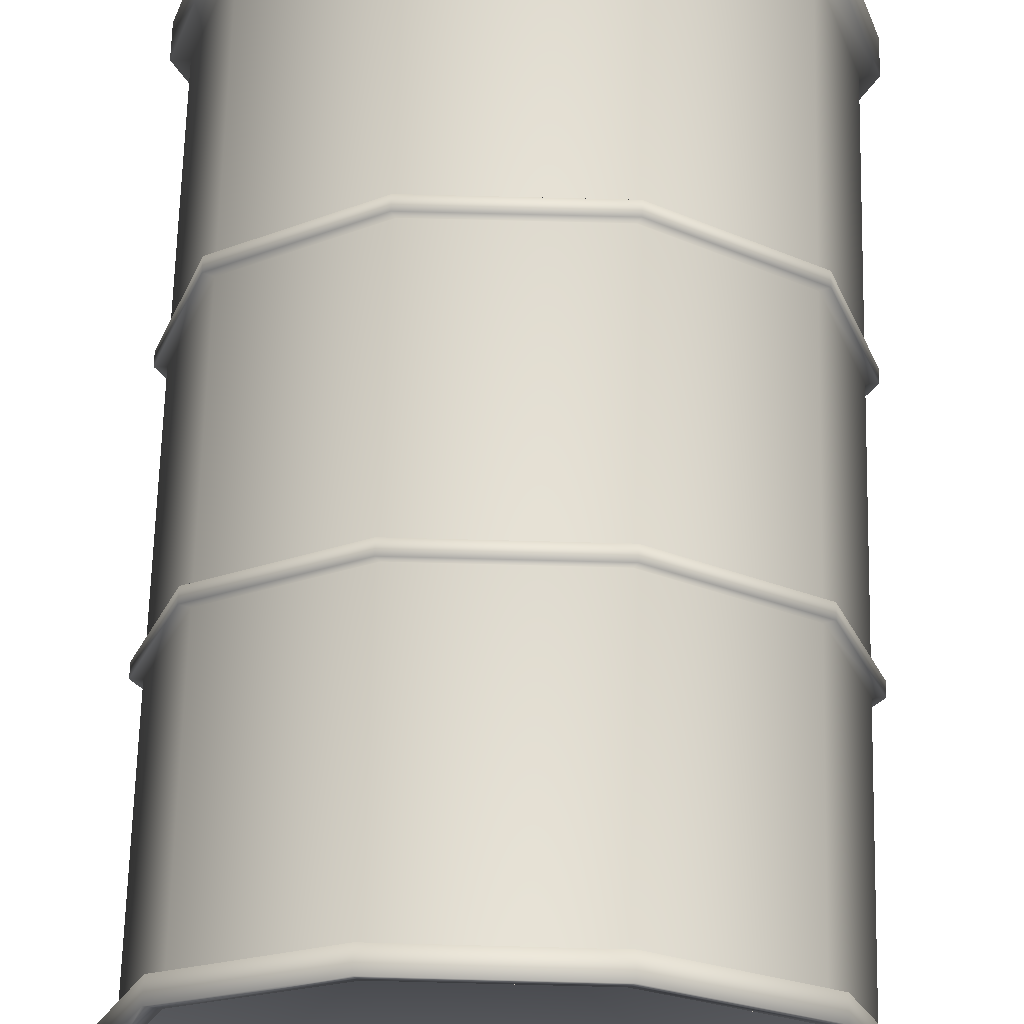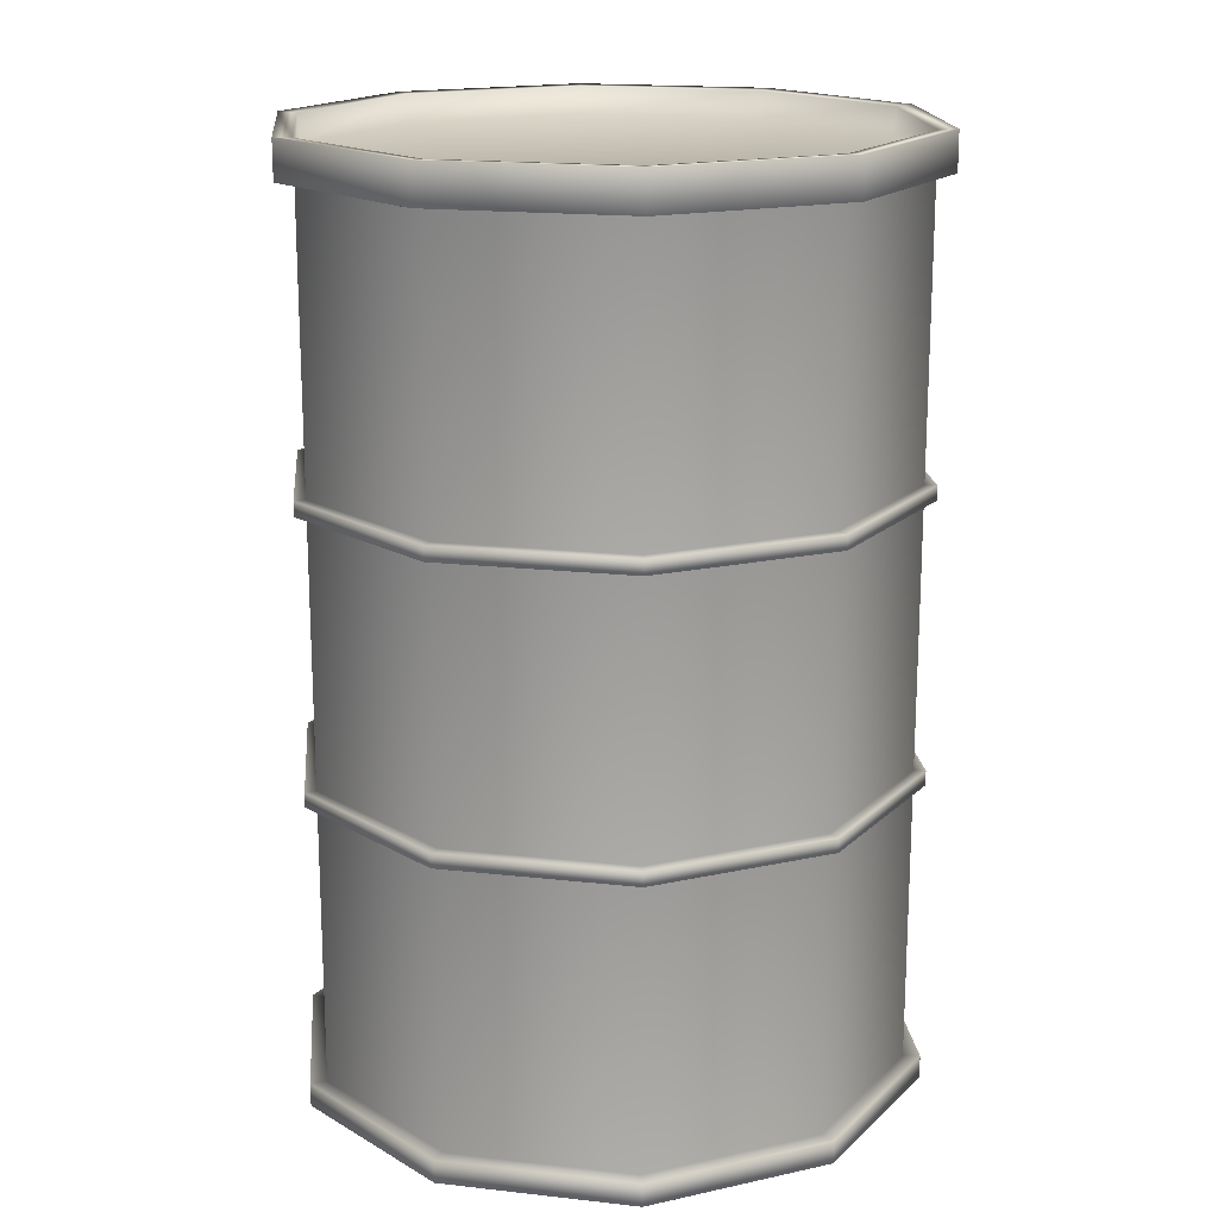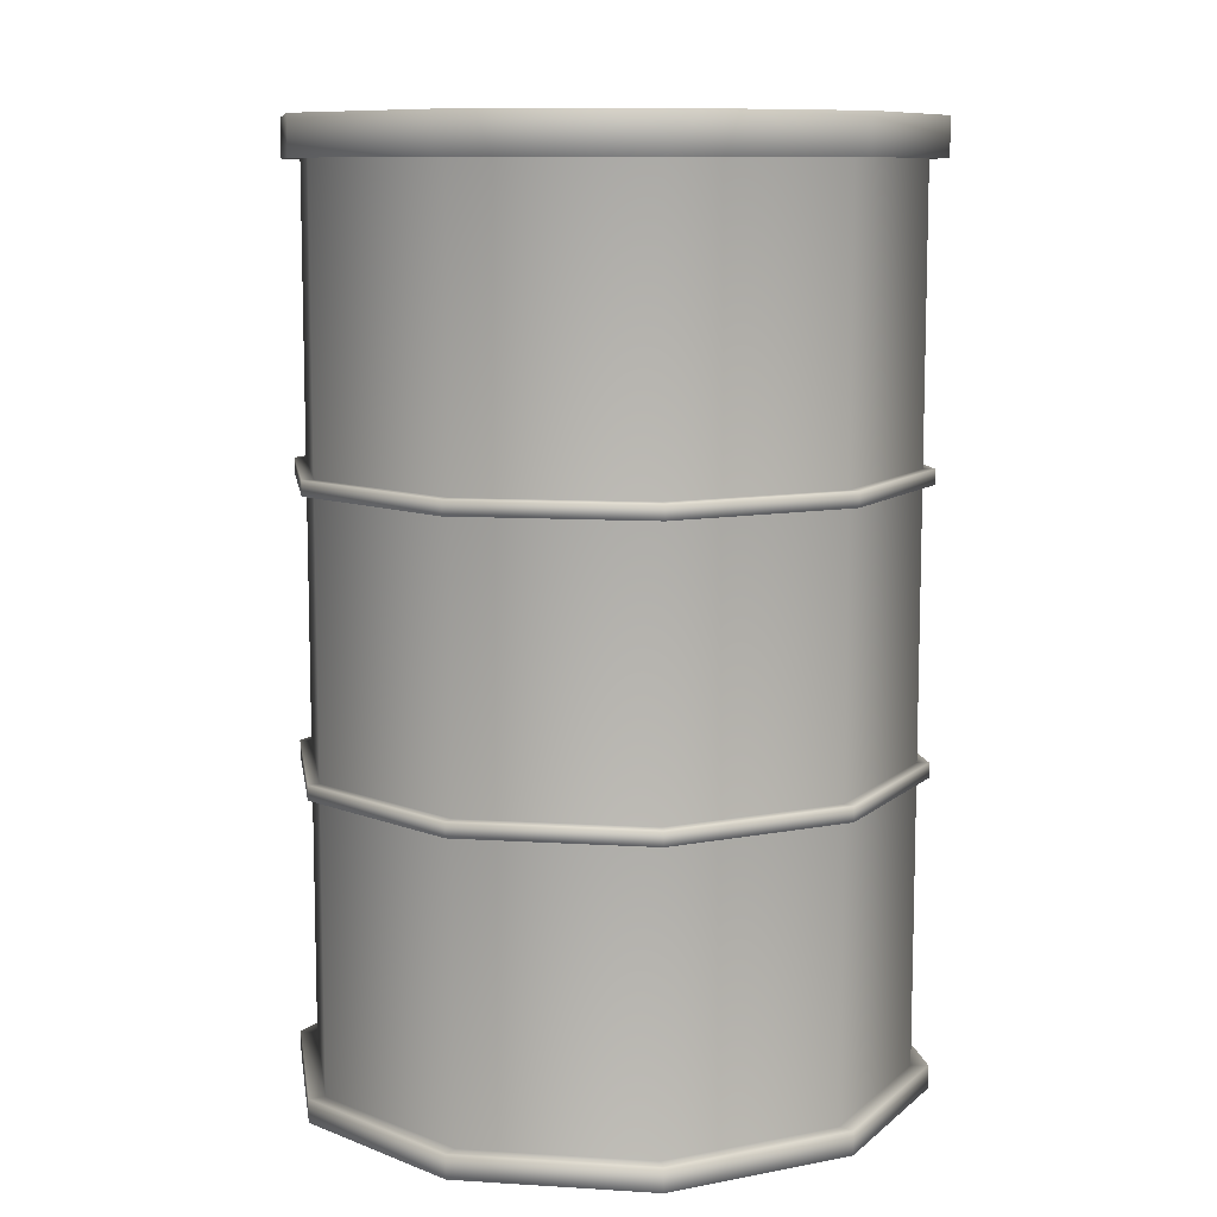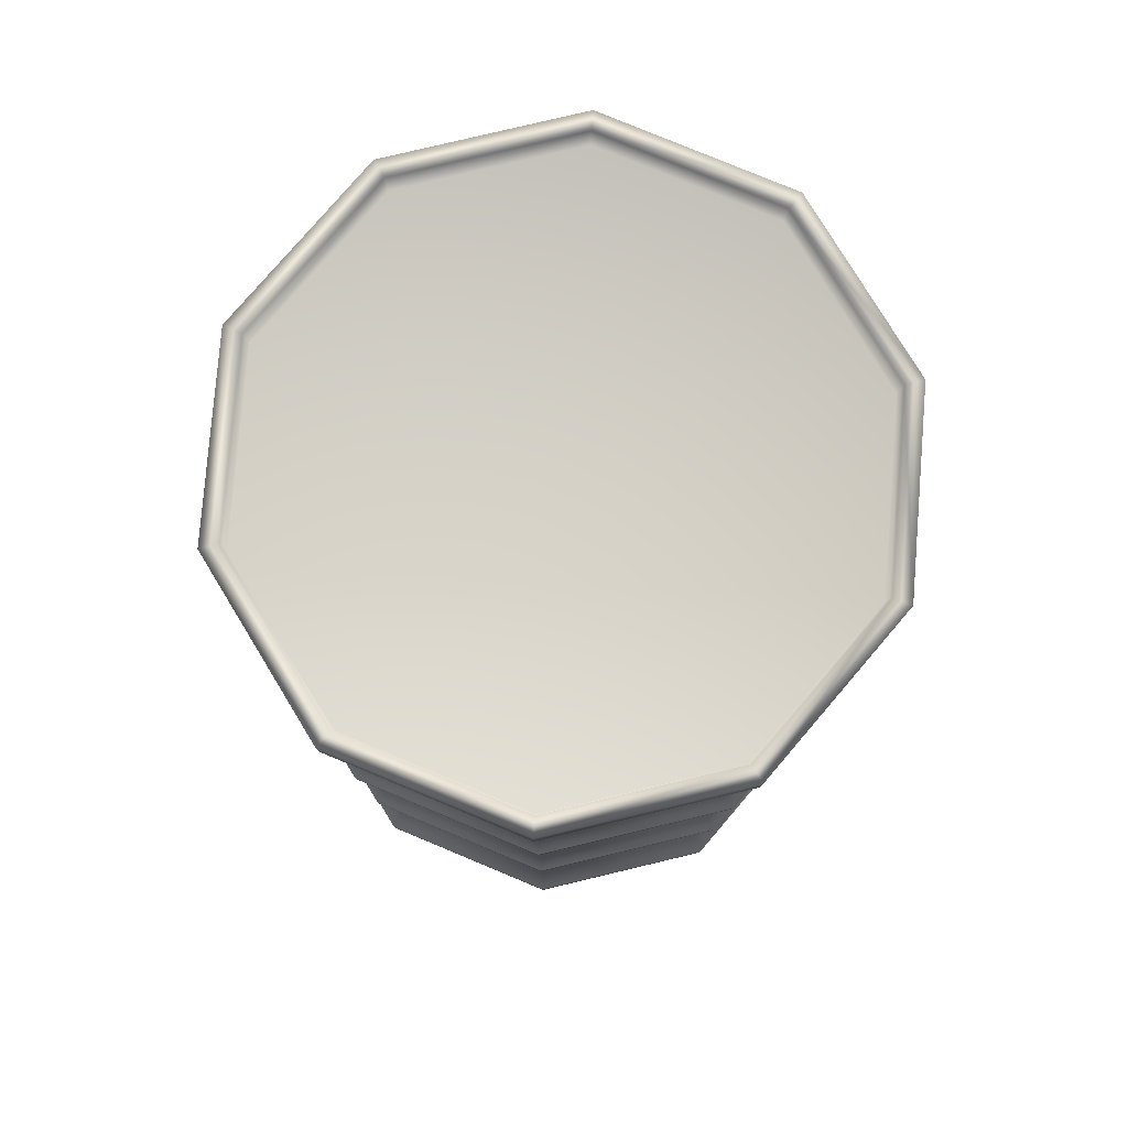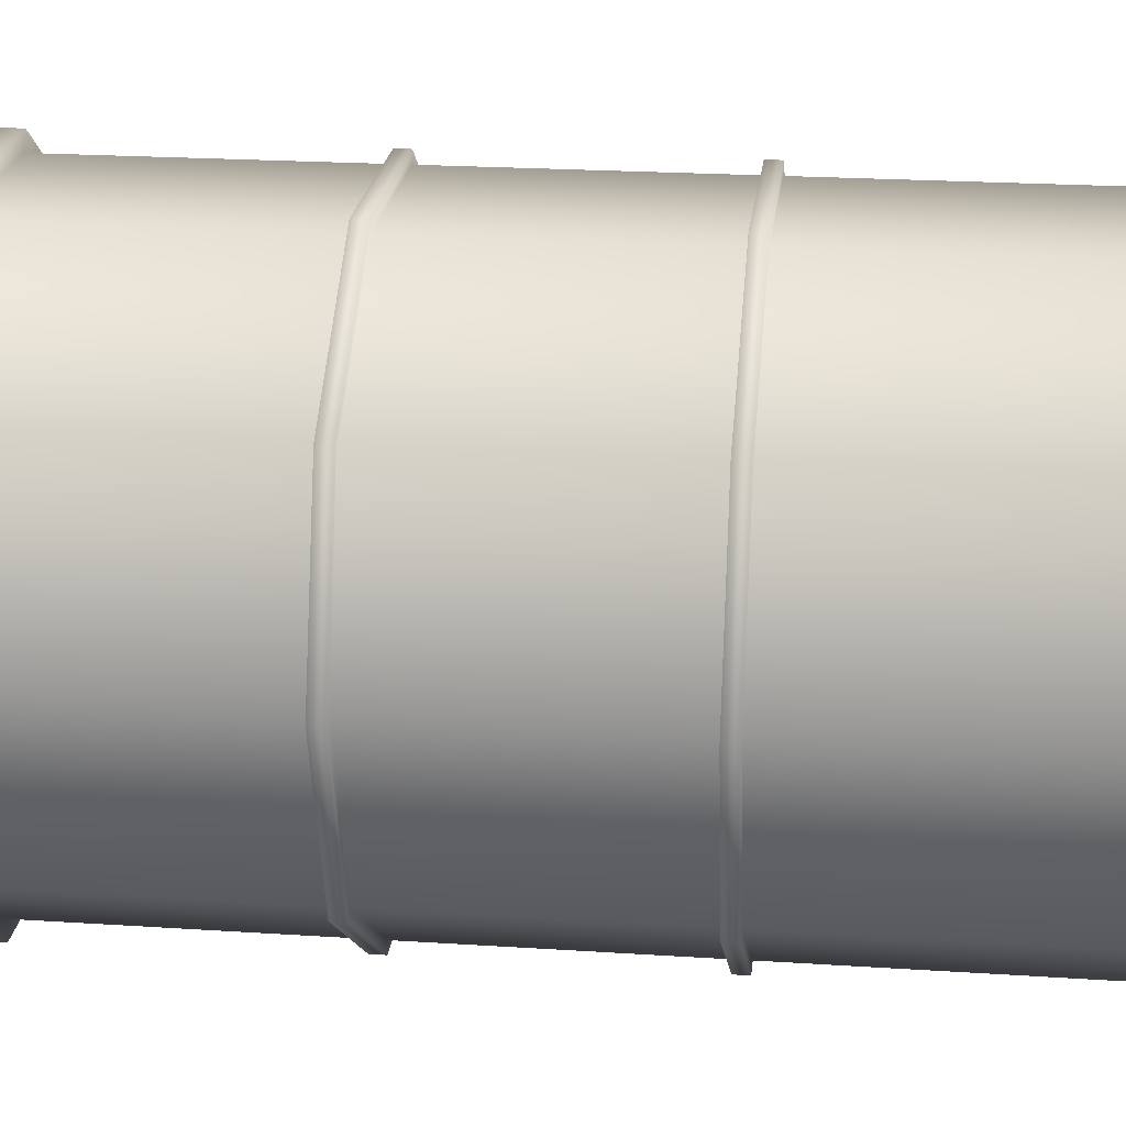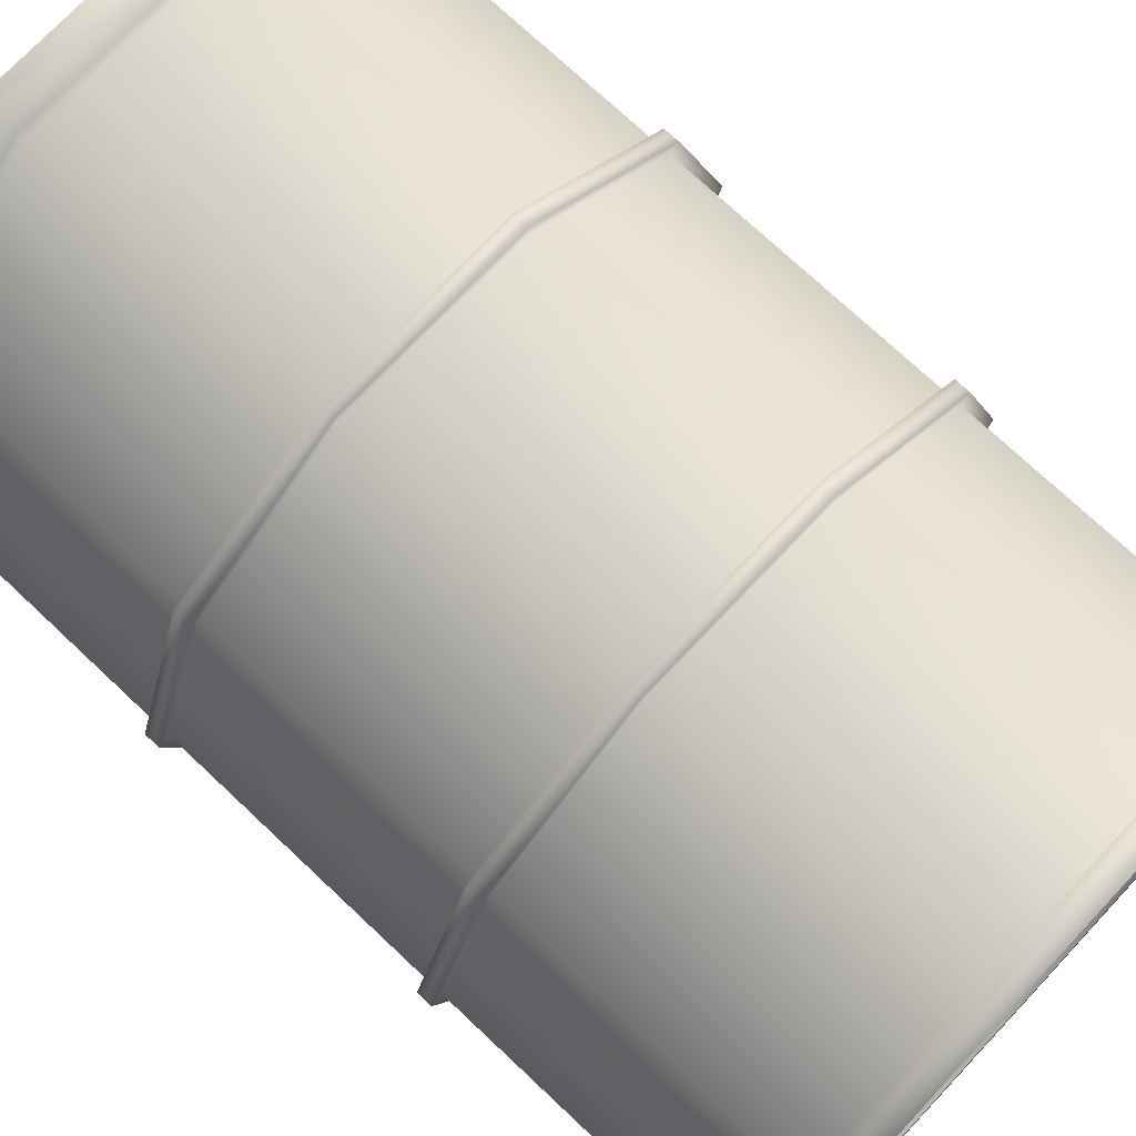
<metadata>
{"format":"obj","ext":"obj","renderer":"f3d","projection":"perspective","resolution":1024,"background":"white","views":[{"elev":68.1,"azim":1.5,"up":"+Z"},{"elev":17.5,"azim":84.5,"up":"+Y"},{"elev":9.6,"azim":-170.8,"up":"+Y"},{"elev":79.5,"azim":-157.4,"up":"+Y"},{"elev":22.3,"azim":-83.5,"up":"+Z"},{"elev":73.5,"azim":-46.7,"up":"+Z"}]}
</metadata>
<code>
g default
v 8377 4.459 1643
v 8323 4.459 1605
v 8257 4.459 1605
v 8204 4.459 1643
v 8184 4.459 1706
v 8204 4.459 1769
v 8257 4.459 1808
v 8323 4.459 1808
v 8377 4.459 1769
v 8397 4.459 1706
v 8377 316.7 1643
v 8323 316.7 1605
v 8257 316.7 1605
v 8204 316.7 1643
v 8184 316.7 1706
v 8204 316.7 1769
v 8257 316.7 1808
v 8323 316.7 1808
v 8377 316.7 1769
v 8397 316.7 1706
v 8377 329.9 1643
v 8323 329.9 1605
v 8257 329.9 1605
v 8204 329.9 1643
v 8184 329.9 1706
v 8204 329.9 1769
v 8257 329.9 1808
v 8323 329.9 1808
v 8377 329.9 1769
v 8397 329.9 1706
v 8382 316.3 1640
v 8326 316.3 1598
v 8326 330.3 1598
v 8382 330.3 1640
v 8255 316.3 1598
v 8255 330.3 1598
v 8199 316.3 1640
v 8199 330.3 1640
v 8177 316.3 1706
v 8177 330.3 1706
v 8199 316.3 1773
v 8199 330.3 1773
v 8255 316.3 1814
v 8255 330.3 1814
v 8326 316.3 1814
v 8326 330.3 1814
v 8382 316.3 1773
v 8382 330.3 1773
v 8404 316.3 1706
v 8404 330.3 1706
v 8376 320.2 1644
v 8323 320.2 1606
v 8290 320.2 1706
v 8258 320.2 1606
v 8205 320.2 1644
v 8185 320.2 1706
v 8205 320.2 1768
v 8258 320.2 1807
v 8323 320.2 1807
v 8376 320.2 1768
v 8396 320.2 1706
v 8377 -3.501 1643
v 8323 -3.501 1605
v 8257 -3.501 1605
v 8204 -3.501 1643
v 8184 -3.501 1706
v 8204 -3.501 1769
v 8257 -3.501 1808
v 8323 -3.501 1808
v 8377 -3.501 1769
v 8397 -3.501 1706
v 8382 4.688 1640
v 8325 4.688 1599
v 8382 -3.73 1640
v 8325 -3.73 1599
v 8255 4.688 1599
v 8255 -3.73 1599
v 8199 4.688 1640
v 8199 -3.73 1640
v 8177 4.688 1706
v 8177 -3.73 1706
v 8199 4.688 1773
v 8199 -3.73 1773
v 8255 4.688 1814
v 8255 -3.73 1814
v 8325 4.688 1814
v 8325 -3.73 1814
v 8382 4.688 1773
v 8382 -3.73 1773
v 8403 4.688 1706
v 8403 -3.73 1706
v 8375 10.79 1645
v 8323 10.79 1607
v 8290 10.79 1706
v 8258 10.79 1607
v 8206 10.79 1645
v 8186 10.79 1706
v 8206 10.79 1767
v 8258 10.79 1805
v 8323 10.79 1805
v 8375 10.79 1767
v 8395 10.79 1706
v 8377 213.7 1643
v 8397 213.7 1706
v 8377 213.7 1769
v 8323 213.7 1808
v 8257 213.7 1808
v 8204 213.7 1769
v 8184 213.7 1706
v 8204 213.7 1643
v 8257 213.7 1605
v 8323 213.7 1605
v 8377 107.5 1643
v 8323 107.5 1605
v 8257 107.5 1605
v 8204 107.5 1643
v 8184 107.5 1706
v 8204 107.5 1769
v 8257 107.5 1808
v 8323 107.5 1808
v 8377 107.5 1769
v 8397 107.5 1706
v 8377 208.4 1643
v 8323 208.4 1605
v 8257 208.4 1605
v 8204 208.4 1643
v 8184 208.4 1706
v 8204 208.4 1769
v 8257 208.4 1808
v 8323 208.4 1808
v 8377 208.4 1769
v 8397 208.4 1706
v 8377 112.8 1643
v 8397 112.8 1706
v 8377 112.8 1769
v 8323 112.8 1808
v 8257 112.8 1808
v 8204 112.8 1769
v 8184 112.8 1706
v 8204 112.8 1643
v 8257 112.8 1605
v 8323 112.8 1605
v 8380 208.4 1641
v 8325 208.4 1601
v 8325 213.7 1601
v 8380 213.7 1641
v 8256 208.4 1601
v 8256 213.7 1601
v 8201 208.4 1641
v 8201 213.7 1641
v 8179 208.4 1706
v 8179 213.7 1706
v 8201 208.4 1772
v 8201 213.7 1772
v 8256 208.4 1812
v 8256 213.7 1812
v 8325 208.4 1812
v 8325 213.7 1812
v 8380 208.4 1772
v 8380 213.7 1772
v 8402 208.4 1706
v 8402 213.7 1706
v 8380 107.5 1641
v 8325 107.5 1601
v 8325 112.8 1601
v 8380 112.8 1641
v 8256 107.5 1601
v 8256 112.8 1601
v 8201 107.5 1641
v 8201 112.8 1641
v 8179 107.5 1706
v 8179 112.8 1706
v 8201 107.5 1772
v 8201 112.8 1772
v 8256 107.5 1812
v 8256 112.8 1812
v 8325 107.5 1812
v 8325 112.8 1812
v 8380 107.5 1772
v 8380 112.8 1772
v 8402 107.5 1706
v 8402 112.8 1706
g polySurface344 pCylinder14
f 93 92 94
f 95 93 94
f 96 95 94
f 97 96 94
f 98 97 94
f 99 98 94
f 100 99 94
f 101 100 94
f 102 101 94
f 92 102 94
f 143 144 145 146
f 144 147 148 145
f 147 149 150 148
f 149 151 152 150
f 151 153 154 152
f 153 155 156 154
f 155 157 158 156
f 157 159 160 158
f 159 161 162 160
f 161 143 146 162
f 51 52 53
f 52 54 53
f 54 55 53
f 55 56 53
f 56 57 53
f 57 58 53
f 58 59 53
f 59 60 53
f 60 61 53
f 61 51 53
f 31 32 33 34
f 32 35 36 33
f 35 37 38 36
f 37 39 40 38
f 39 41 42 40
f 41 43 44 42
f 43 45 46 44
f 45 47 48 46
f 47 49 50 48
f 49 31 34 50
f 11 12 32 31
f 22 21 34 33
f 12 13 35 32
f 23 22 33 36
f 13 14 37 35
f 24 23 36 38
f 14 15 39 37
f 25 24 38 40
f 15 16 41 39
f 26 25 40 42
f 16 17 43 41
f 27 26 42 44
f 17 18 45 43
f 28 27 44 46
f 18 19 47 45
f 29 28 46 48
f 19 20 49 47
f 30 29 48 50
f 20 11 31 49
f 21 30 50 34
f 21 22 52 51
f 22 23 54 52
f 23 24 55 54
f 24 25 56 55
f 25 26 57 56
f 26 27 58 57
f 27 28 59 58
f 28 29 60 59
f 29 30 61 60
f 30 21 51 61
f 73 72 74 75
f 76 73 75 77
f 78 76 77 79
f 80 78 79 81
f 82 80 81 83
f 84 82 83 85
f 86 84 85 87
f 88 86 87 89
f 90 88 89 91
f 72 90 91 74
f 2 1 72 73
f 62 63 75 74
f 3 2 73 76
f 63 64 77 75
f 4 3 76 78
f 64 65 79 77
f 5 4 78 80
f 65 66 81 79
f 6 5 80 82
f 66 67 83 81
f 7 6 82 84
f 67 68 85 83
f 8 7 84 86
f 68 69 87 85
f 9 8 86 88
f 69 70 89 87
f 10 9 88 90
f 70 71 91 89
f 1 10 90 72
f 71 62 74 91
f 63 62 92 93
f 64 63 93 95
f 65 64 95 96
f 66 65 96 97
f 67 66 97 98
f 68 67 98 99
f 69 68 99 100
f 70 69 100 101
f 71 70 101 102
f 62 71 102 92
f 163 164 165 166
f 164 167 168 165
f 167 169 170 168
f 169 171 172 170
f 171 173 174 172
f 173 175 176 174
f 175 177 178 176
f 177 179 180 178
f 179 181 182 180
f 181 163 166 182
f 104 103 11 20
f 105 104 20 19
f 106 105 19 18
f 107 106 18 17
f 108 107 17 16
f 109 108 16 15
f 110 109 15 14
f 111 110 14 13
f 112 111 13 12
f 103 112 12 11
f 1 2 114 113
f 2 3 115 114
f 3 4 116 115
f 4 5 117 116
f 5 6 118 117
f 6 7 119 118
f 7 8 120 119
f 8 9 121 120
f 9 10 122 121
f 10 1 113 122
f 124 123 133 142
f 125 124 142 141
f 126 125 141 140
f 127 126 140 139
f 128 127 139 138
f 129 128 138 137
f 130 129 137 136
f 131 130 136 135
f 132 131 135 134
f 123 132 134 133
f 123 124 144 143
f 112 103 146 145
f 124 125 147 144
f 111 112 145 148
f 125 126 149 147
f 110 111 148 150
f 126 127 151 149
f 109 110 150 152
f 127 128 153 151
f 108 109 152 154
f 128 129 155 153
f 107 108 154 156
f 129 130 157 155
f 106 107 156 158
f 130 131 159 157
f 105 106 158 160
f 131 132 161 159
f 104 105 160 162
f 132 123 143 161
f 103 104 162 146
f 113 114 164 163
f 142 133 166 165
f 114 115 167 164
f 141 142 165 168
f 115 116 169 167
f 140 141 168 170
f 116 117 171 169
f 139 140 170 172
f 117 118 173 171
f 138 139 172 174
f 118 119 175 173
f 137 138 174 176
f 119 120 177 175
f 136 137 176 178
f 120 121 179 177
f 135 136 178 180
f 121 122 181 179
f 134 135 180 182
f 122 113 163 181
f 133 134 182 166

</code>
